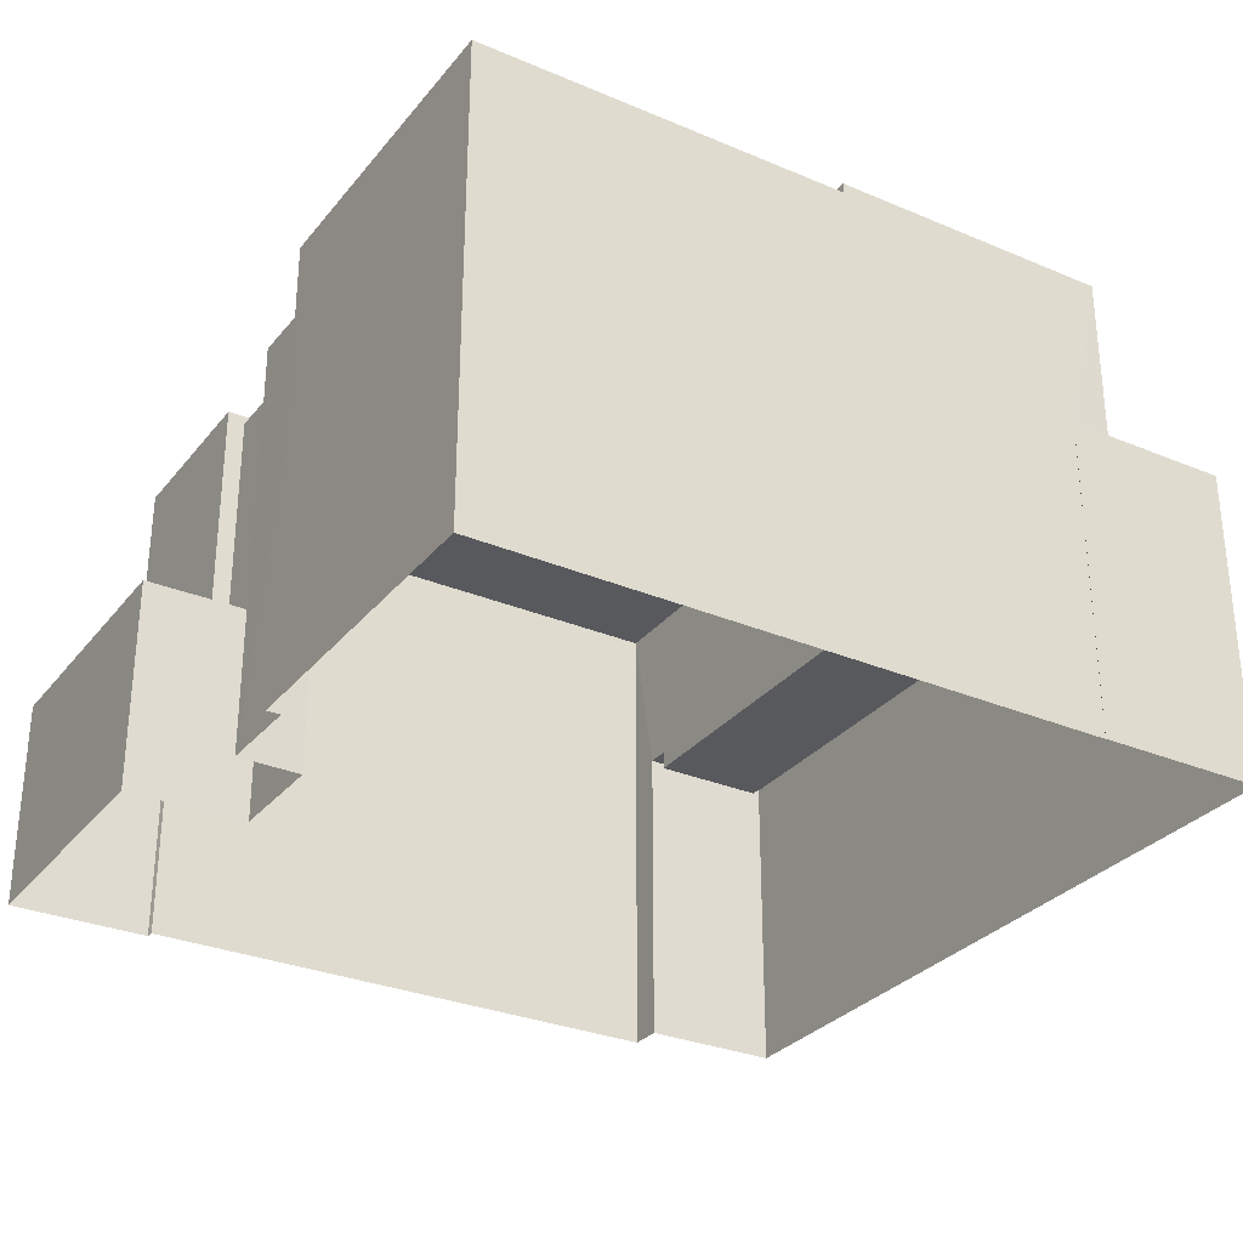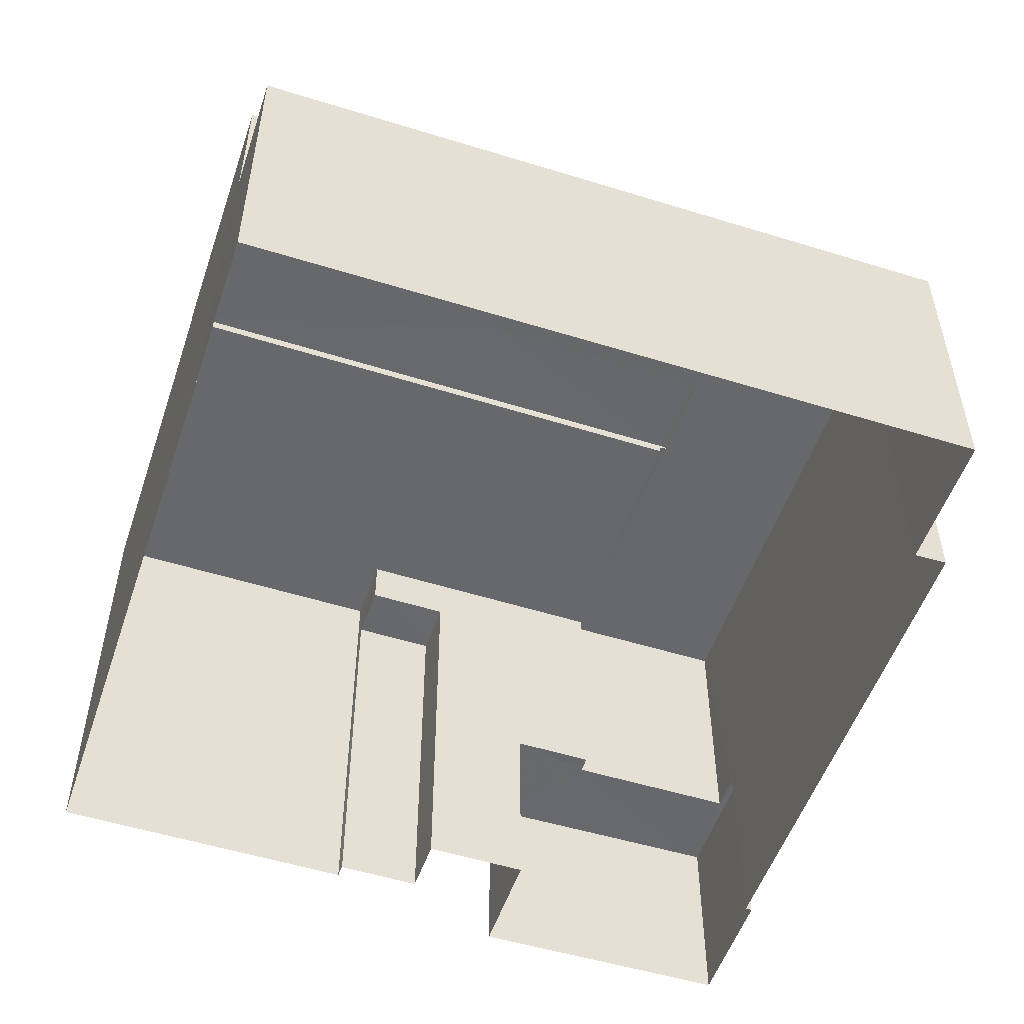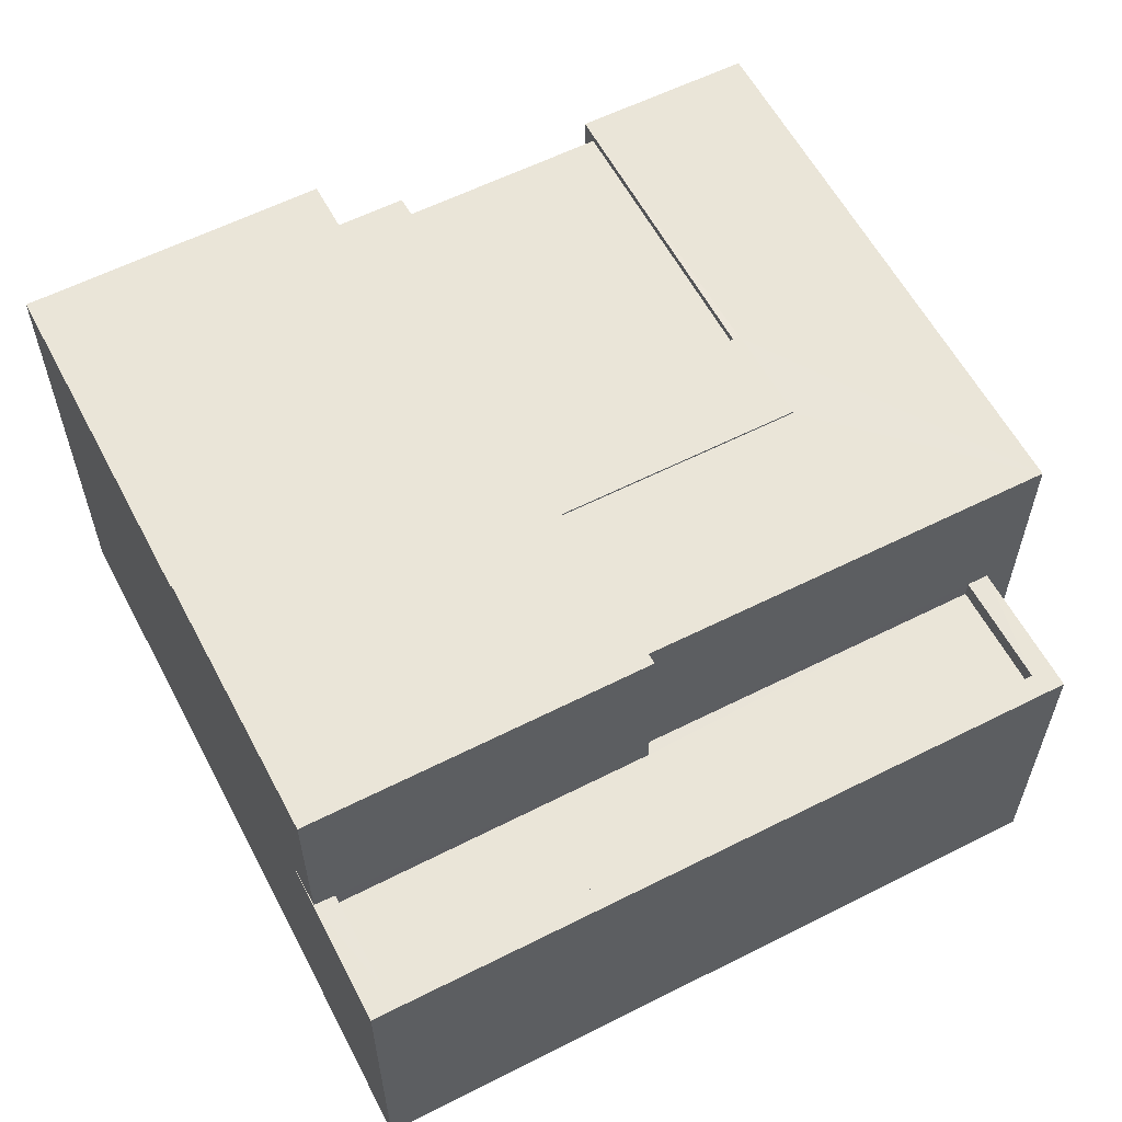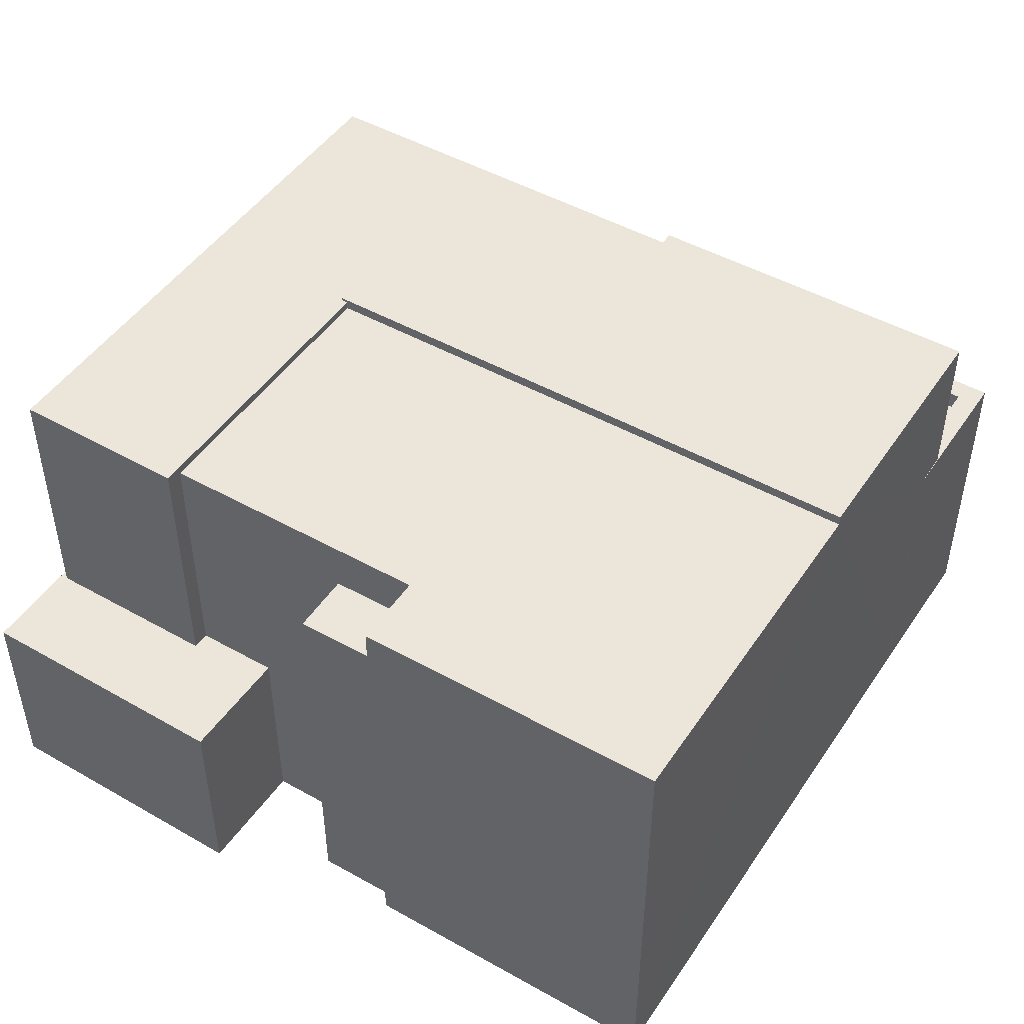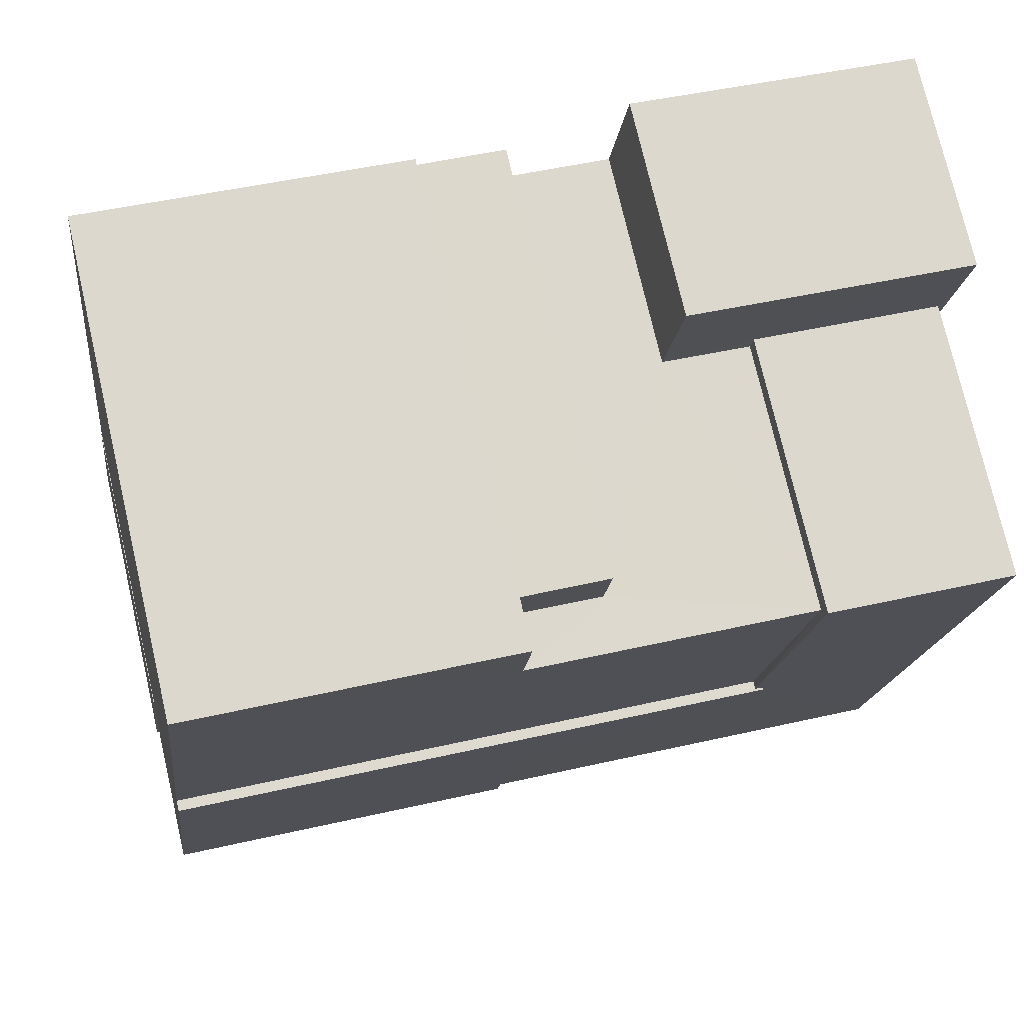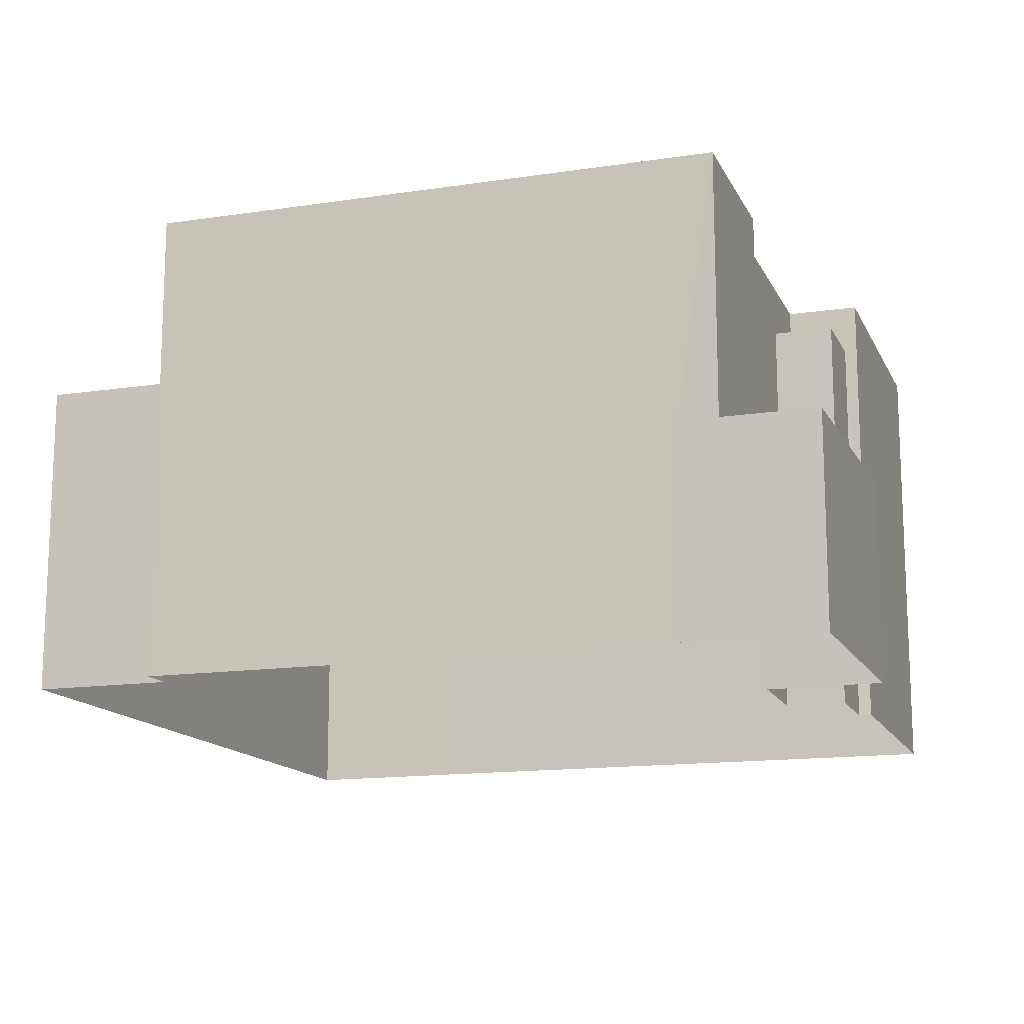
<metadata>
{"format":"obj","ext":"obj","renderer":"f3d","projection":"perspective","resolution":1024,"background":"white","views":[{"elev":-30.2,"azim":-128.1,"up":"+Z"},{"elev":-52.5,"azim":-25.2,"up":"+Z"},{"elev":58.9,"azim":-34.2,"up":"+Z"},{"elev":47.6,"azim":-154.3,"up":"+Z"},{"elev":74.7,"azim":-13.0,"up":"+Y"},{"elev":-14.3,"azim":101.7,"up":"+Z"}]}
</metadata>
<code>
v -8.835e+04 -9.869e+04 10.19
v -8.834e+04 -9.869e+04 10.19
v -8.835e+04 -9.87e+04 10.19
v -8.835e+04 -9.869e+04 10.19
v -8.835e+04 -9.869e+04 10.19
v -8.835e+04 -9.869e+04 10.19
v -8.834e+04 -9.87e+04 10.19
v -8.834e+04 -9.87e+04 10.19
v -8.835e+04 -9.87e+04 10.19
v -8.835e+04 -9.87e+04 10.19
v -8.835e+04 -9.87e+04 10.19
v -8.834e+04 -9.87e+04 10.19
v -8.834e+04 -9.87e+04 10.19
v -8.835e+04 -9.869e+04 10.19
v -8.835e+04 -9.869e+04 10.19
v -8.834e+04 -9.87e+04 10.19
v -8.835e+04 -9.869e+04 15.72
v -8.835e+04 -9.869e+04 15.72
v -8.835e+04 -9.869e+04 15.72
v -8.835e+04 -9.869e+04 15.72
v -8.835e+04 -9.87e+04 16.41
v -8.835e+04 -9.869e+04 16.41
v -8.835e+04 -9.87e+04 16.41
v -8.835e+04 -9.87e+04 16.41
v -8.835e+04 -9.869e+04 16.41
v -8.835e+04 -9.869e+04 16.41
v -8.834e+04 -9.87e+04 12.97
v -8.834e+04 -9.87e+04 12.97
v -8.834e+04 -9.87e+04 12.97
v -8.835e+04 -9.869e+04 12.97
v -8.835e+04 -9.87e+04 12.97
v -8.835e+04 -9.87e+04 12.97
v -8.835e+04 -9.869e+04 12.97
v -8.834e+04 -9.869e+04 12.97
v -8.835e+04 -9.87e+04 16.52
v -8.835e+04 -9.87e+04 16.52
v -8.835e+04 -9.87e+04 16.52
v -8.834e+04 -9.87e+04 16.52
v -8.835e+04 -9.87e+04 16.52
v -8.835e+04 -9.87e+04 16.52
v -8.835e+04 -9.869e+04 16.52
v -8.834e+04 -9.87e+04 16.52
v -8.835e+04 -9.87e+04 14.11
v -8.835e+04 -9.87e+04 14.11
v -8.835e+04 -9.87e+04 14.11
v -8.835e+04 -9.87e+04 14.11
v -8.835e+04 -9.87e+04 14.11
v -8.835e+04 -9.87e+04 14.11
v -8.835e+04 -9.87e+04 14.36
v -8.835e+04 -9.87e+04 14.36
v -8.835e+04 -9.87e+04 14.36
v -8.835e+04 -9.87e+04 14.36
v -8.835e+04 -9.87e+04 14.36
v -8.835e+04 -9.87e+04 14.36
v -8.834e+04 -9.87e+04 14.36
v -8.834e+04 -9.87e+04 14.36
v -8.835e+04 -9.87e+04 14.36
v -8.835e+04 -9.87e+04 14.36
v -8.835e+04 -9.87e+04 16.55
v -8.835e+04 -9.87e+04 16.55
v -8.835e+04 -9.87e+04 16.55
v -8.835e+04 -9.87e+04 16.55
v -8.835e+04 -9.87e+04 16.55
v -8.835e+04 -9.87e+04 16.55
f 1 2 3
f 4 5 6
f 2 7 8
f 9 10 11
f 11 12 13
f 5 14 15
f 10 6 5
f 12 8 16
f 3 12 15
f 3 2 8
f 10 12 11
f 15 10 5
f 3 8 12
f 15 12 10
f 17 18 19
f 20 17 19
f 21 22 23
f 23 22 24
f 24 22 25
f 22 26 25
f 27 28 29
f 30 31 32
f 31 30 33
f 28 34 29
f 34 33 30
f 34 30 29
f 35 36 37
f 36 38 37
f 39 40 41
f 41 40 42
f 40 38 42
f 37 38 40
f 43 44 45
f 45 46 43
f 47 44 43
f 48 47 43
f 49 50 51
f 50 52 51
f 53 54 55
f 55 54 56
f 54 52 56
f 57 51 58
f 58 52 54
f 51 52 58
f 59 60 61
f 60 62 61
f 61 63 64
f 61 62 63
f 20 19 14
f 5 20 14
f 18 14 19
f 18 15 14
f 22 20 26
f 26 20 4
f 22 17 20
f 4 20 5
f 21 18 22
f 22 18 17
f 21 32 31
f 18 31 15
f 15 31 3
f 21 31 18
f 6 10 24
f 25 6 24
f 49 51 63
f 10 49 24
f 62 24 63
f 24 49 63
f 25 4 6
f 25 26 4
f 28 7 2
f 34 28 2
f 8 7 28
f 27 8 28
f 31 1 3
f 31 33 1
f 34 2 1
f 33 34 1
f 29 42 27
f 8 27 16
f 16 27 38
f 27 42 38
f 53 36 46
f 36 53 38
f 38 55 16
f 46 45 53
f 16 55 12
f 53 55 38
f 32 21 30
f 30 21 41
f 41 21 39
f 21 23 39
f 29 41 42
f 29 30 41
f 57 58 47
f 48 57 47
f 53 44 54
f 53 45 44
f 54 44 47
f 58 54 47
f 10 9 50
f 49 10 50
f 52 50 9
f 11 52 9
f 12 56 13
f 12 55 56
f 52 11 13
f 56 52 13
f 40 60 59
f 37 40 59
f 59 35 37
f 59 61 35
f 46 36 43
f 43 36 64
f 64 36 61
f 36 35 61
f 48 43 57
f 51 57 63
f 63 57 64
f 57 43 64
f 60 40 39
f 60 39 62
f 39 24 62
f 39 23 24

</code>
